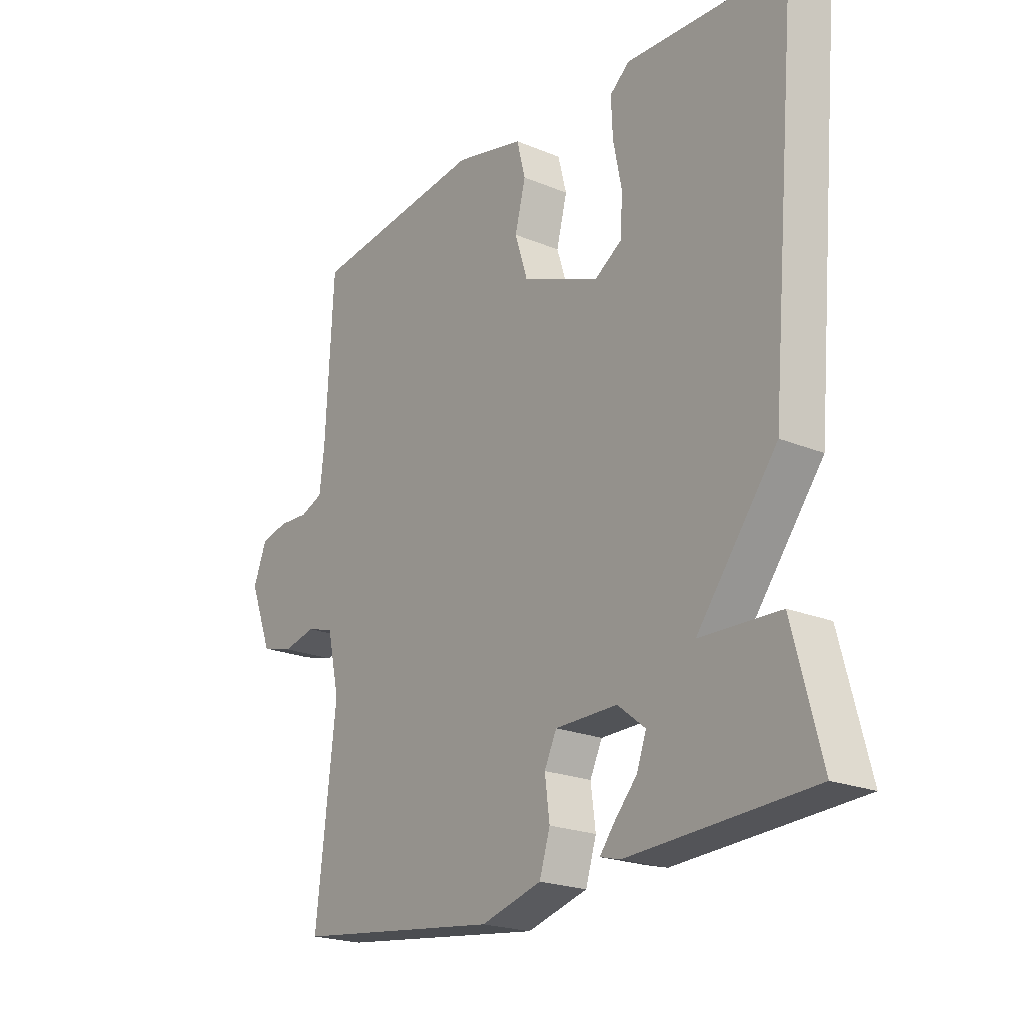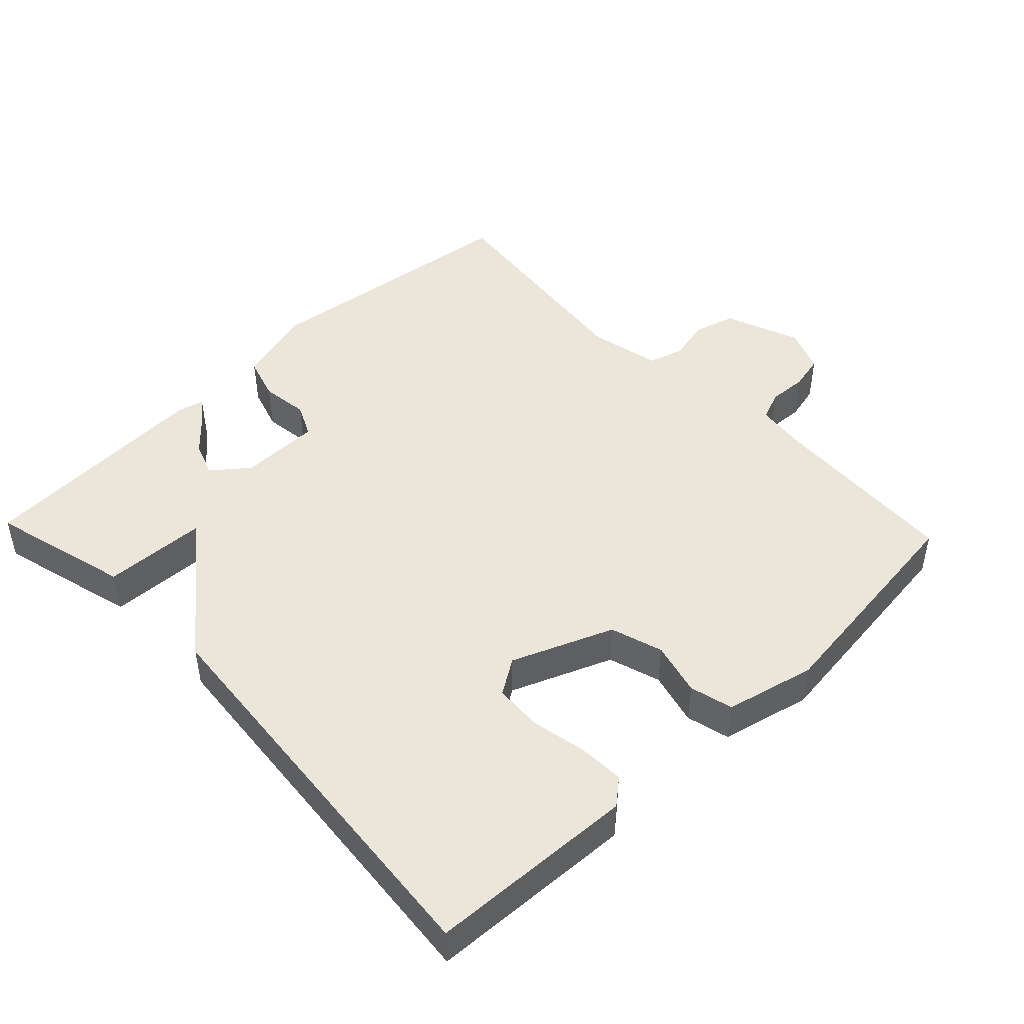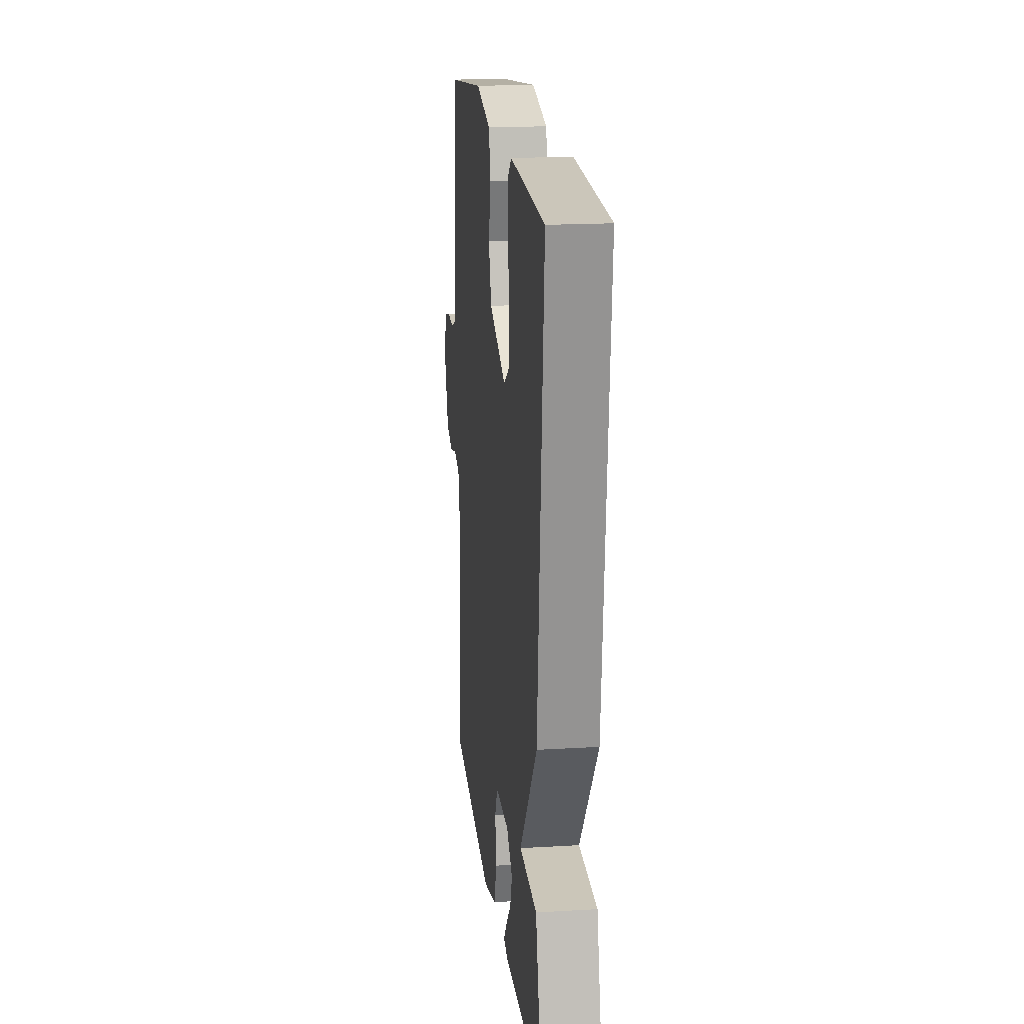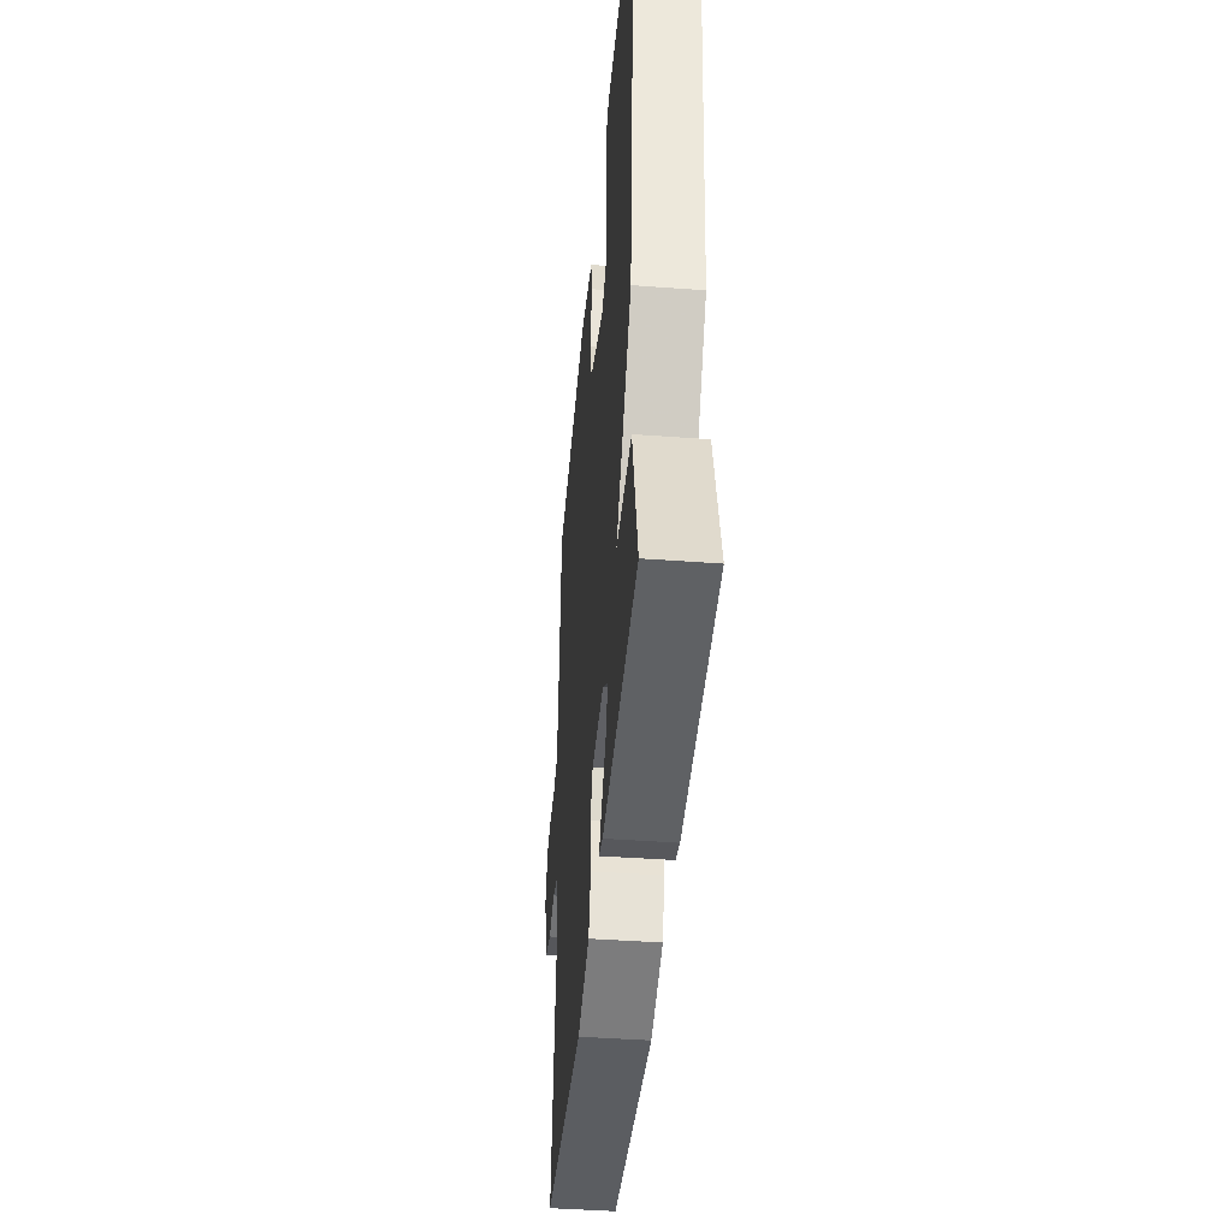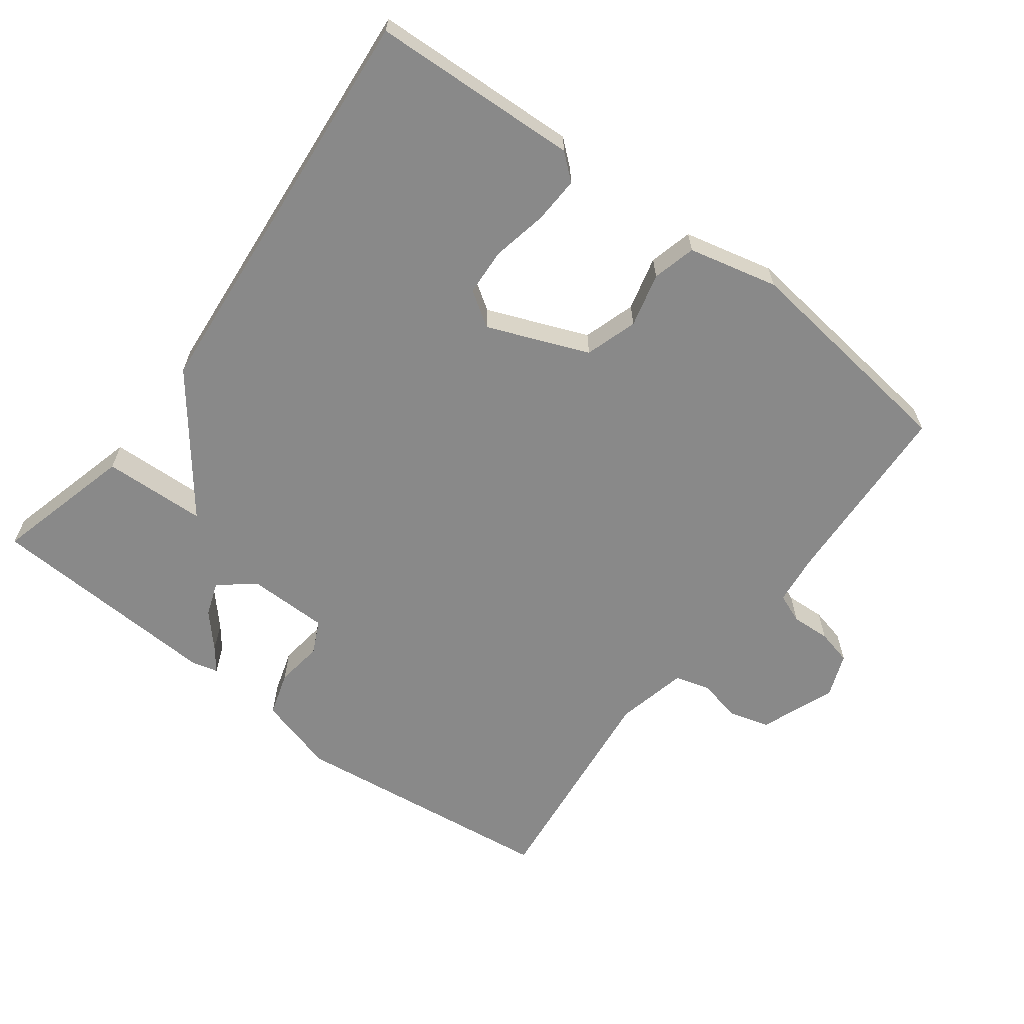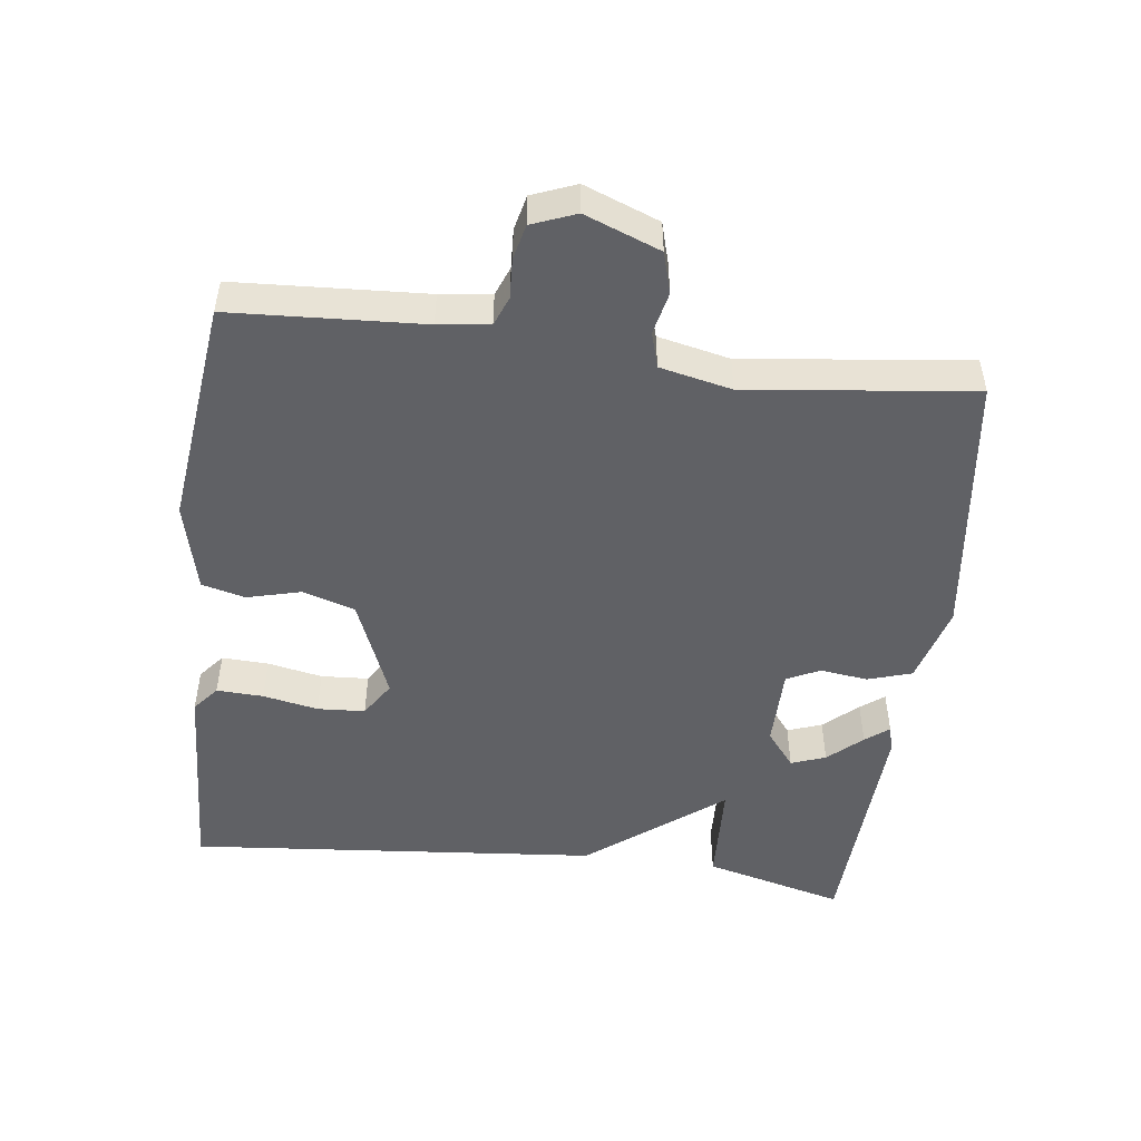
<metadata>
{"format":"obj","ext":"obj","renderer":"f3d","projection":"perspective","resolution":1024,"background":"white","views":[{"elev":-21.4,"azim":-126.4,"up":"+Z"},{"elev":46.8,"azim":-43.7,"up":"+Y"},{"elev":18.5,"azim":-96.5,"up":"+Z"},{"elev":-43.0,"azim":-95.1,"up":"+Z"},{"elev":-63.0,"azim":-37.1,"up":"+Y"},{"elev":-49.6,"azim":82.9,"up":"+Y"}]}
</metadata>
<code>
v 0.5 0.07 -0.5
v 0.111 0.07 -0.548
v -0.003 0.07 -0.516
v -0.023 0.07 -0.452
v -0.014 0.07 -0.383
v -0.037 0.07 -0.335
v -0.154 0.07 -0.334
v -0.206 0.07 -0.375
v -0.188 0.07 -0.425
v -0.144 0.07 -0.474
v -0.118 0.07 -0.508
v -0.156 0.07 -0.518
v -0.5 0.07 -0.5
v -0.447 0.07 -0.297
v -0.297 0.07 -0.291
v -0.447 0.07 -0.097
v -0.5 0.07 0.5
v -0.199 0.07 0.514
v -0.162 0.07 0.483
v -0.165 0.07 0.415
v -0.181 0.07 0.335
v -0.177 0.07 0.266
v -0.126 0.07 0.233
v 0.02 0.07 0.292
v 0.044 0.07 0.368
v 0.024 0.07 0.446
v 0.04 0.07 0.509
v 0.17 0.07 0.54
v 0.5 0.07 0.5
v 0.515 0.07 0.222
v 0.524 0.07 0.148
v 0.567 0.07 0.131
v 0.624 0.07 0.134
v 0.675 0.07 0.122
v 0.7 0.07 0.058
v 0.658 0.07 -0.051
v 0.598 0.07 -0.068
v 0.536 0.07 -0.054
v 0.485 0.07 -0.069
v 0.462 0.07 -0.173
v 0.5 0 -0.5
v 0.111 0 -0.548
v -0.003 0 -0.516
v -0.023 0 -0.452
v -0.014 0 -0.383
v -0.037 0 -0.335
v -0.154 0 -0.334
v -0.206 0 -0.375
v -0.188 0 -0.425
v -0.144 0 -0.474
v -0.118 0 -0.508
v -0.156 0 -0.518
v -0.5 0 -0.5
v -0.447 0 -0.297
v -0.297 0 -0.291
v -0.447 0 -0.097
v -0.5 0 0.5
v -0.199 0 0.514
v -0.162 0 0.483
v -0.165 0 0.415
v -0.181 0 0.335
v -0.177 0 0.266
v -0.126 0 0.233
v 0.02 0 0.292
v 0.044 0 0.368
v 0.024 0 0.446
v 0.04 0 0.509
v 0.17 0 0.54
v 0.5 0 0.5
v 0.515 0 0.222
v 0.524 0 0.148
v 0.567 0 0.131
v 0.624 0 0.134
v 0.675 0 0.122
v 0.7 0 0.058
v 0.658 0 -0.051
v 0.598 0 -0.068
v 0.536 0 -0.054
v 0.485 0 -0.069
v 0.462 0 -0.173
f 36 37 38
f 35 36 38
f 34 35 38
f 33 34 38
f 32 33 38
f 31 32 38 39
f 30 31 39 40
f 29 30 40
f 28 29 40
f 27 28 40
f 26 27 40
f 25 26 40
f 19 20 21
f 18 19 21
f 17 18 21
f 16 17 21
f 15 16 21 22
f 12 13 14 15
f 9 10 11 12
f 8 9 12 15
f 15 22 23
f 8 15 23
f 7 8 23
f 3 4 5
f 2 3 5
f 1 2 5
f 40 1 5
f 40 5 6
f 25 40 6
f 24 25 6
f 6 7 23 24
f 78 77 76
f 78 76 75
f 78 75 74
f 78 74 73
f 78 73 72
f 79 78 72 71
f 80 79 71 70
f 80 70 69
f 80 69 68
f 80 68 67
f 80 67 66
f 80 66 65
f 61 60 59
f 61 59 58
f 61 58 57
f 61 57 56
f 62 61 56 55
f 55 54 53 52
f 52 51 50 49
f 55 52 49 48
f 63 62 55
f 63 55 48
f 63 48 47
f 45 44 43
f 45 43 42
f 45 42 41
f 45 41 80
f 46 45 80
f 46 80 65
f 46 65 64
f 64 63 47 46
f 1 41 42 2
f 2 42 43 3
f 3 43 44 4
f 4 44 45 5
f 5 45 46 6
f 6 46 47 7
f 7 47 48 8
f 8 48 49 9
f 9 49 50 10
f 10 50 51 11
f 11 51 52 12
f 12 52 53 13
f 13 53 54 14
f 14 54 55 15
f 15 55 56 16
f 16 56 57 17
f 17 57 58 18
f 18 58 59 19
f 19 59 60 20
f 20 60 61 21
f 21 61 62 22
f 22 62 63 23
f 23 63 64 24
f 24 64 65 25
f 25 65 66 26
f 26 66 67 27
f 27 67 68 28
f 28 68 69 29
f 29 69 70 30
f 30 70 71 31
f 31 71 72 32
f 32 72 73 33
f 33 73 74 34
f 34 74 75 35
f 35 75 76 36
f 36 76 77 37
f 37 77 78 38
f 38 78 79 39
f 39 79 80 40
f 40 80 41 1

</code>
